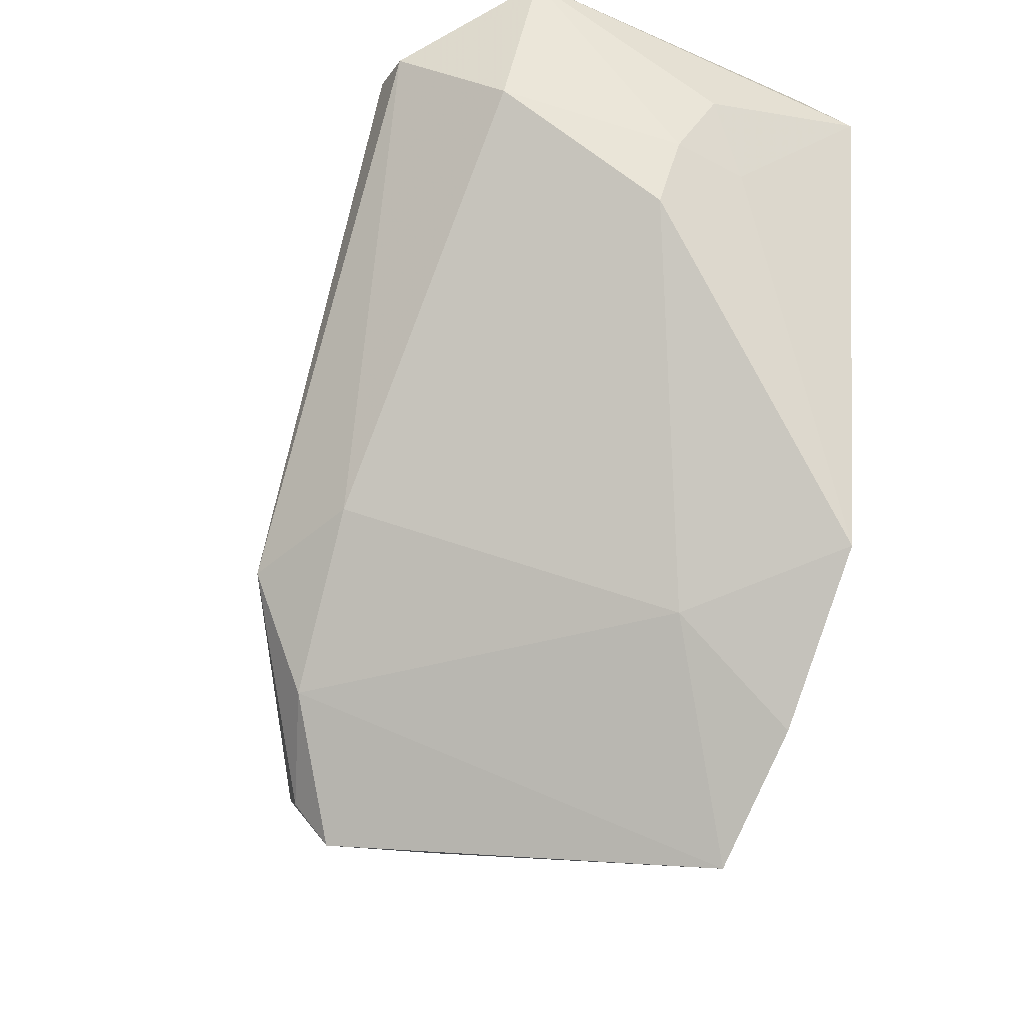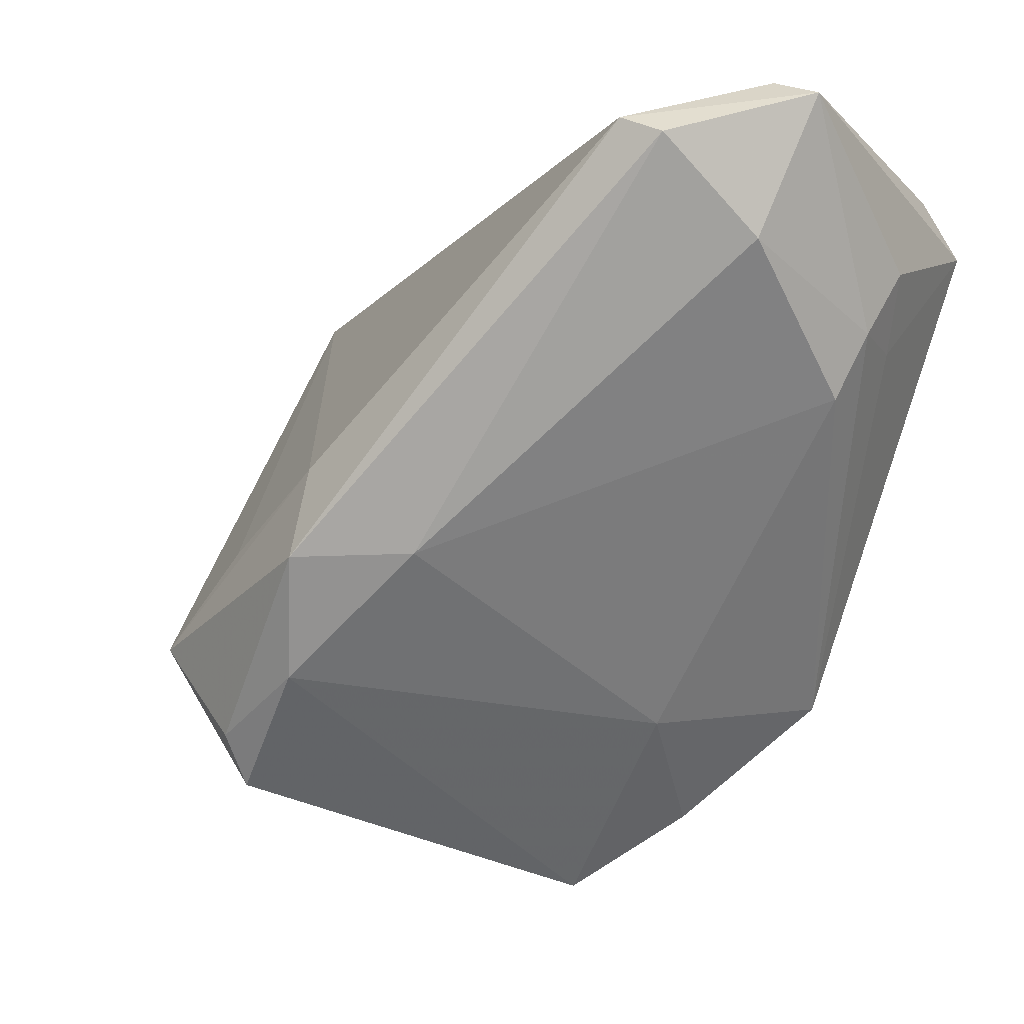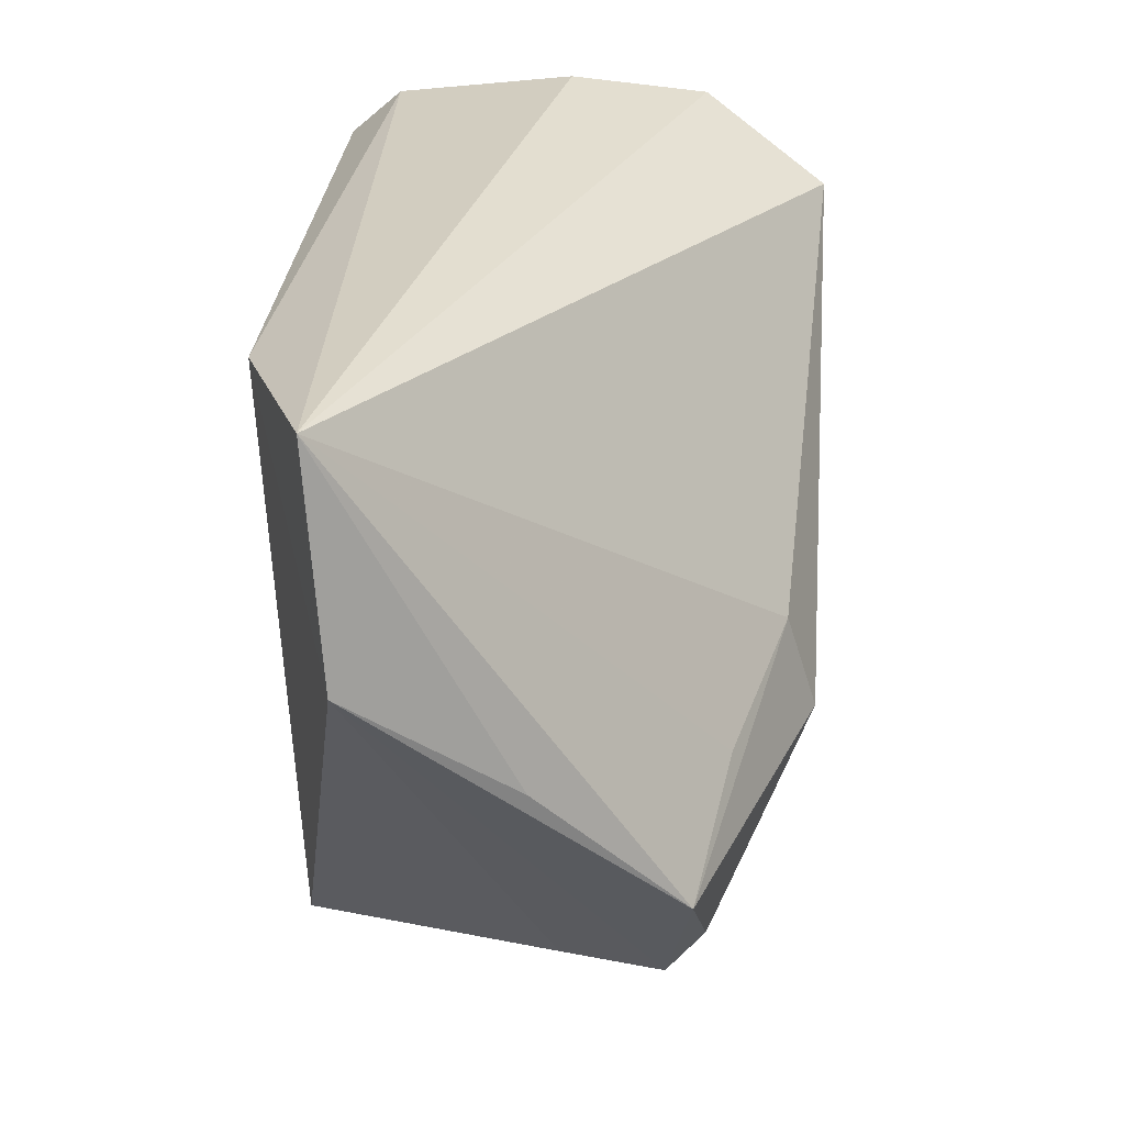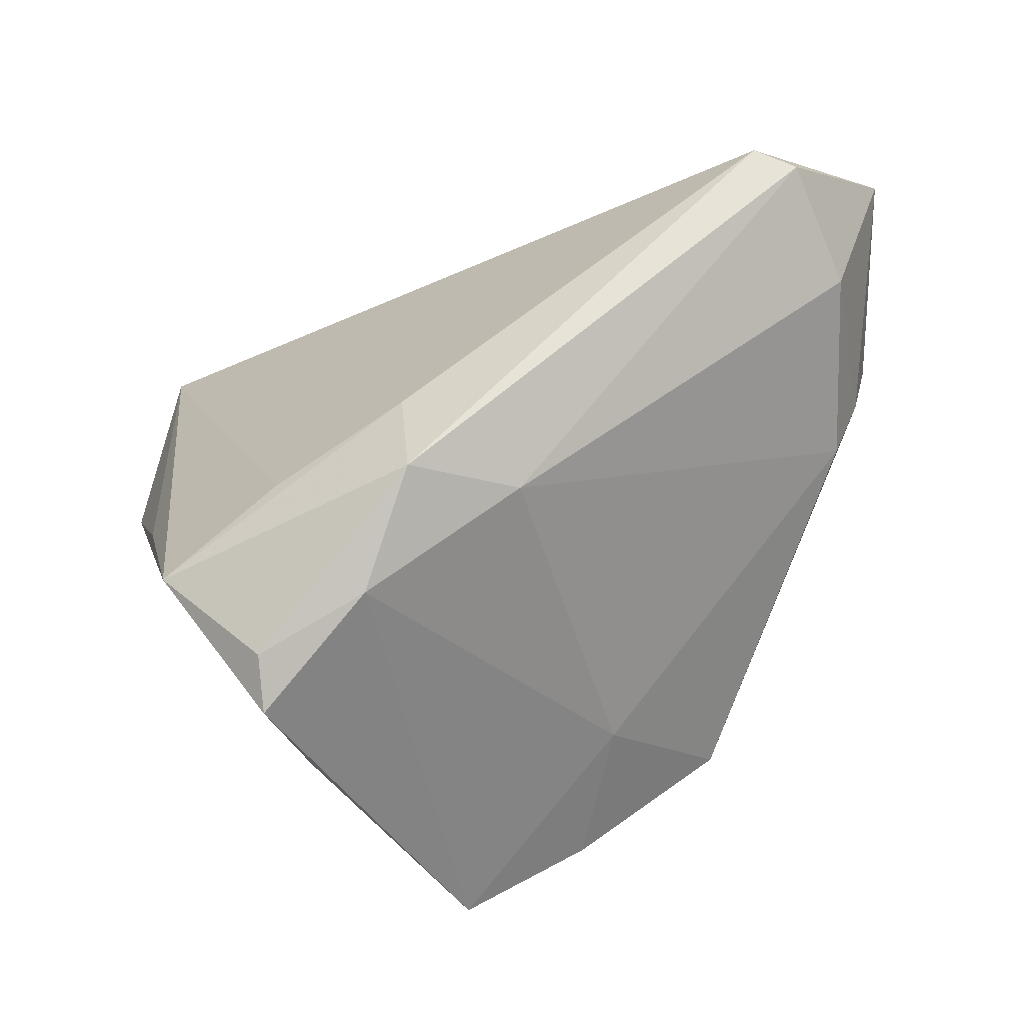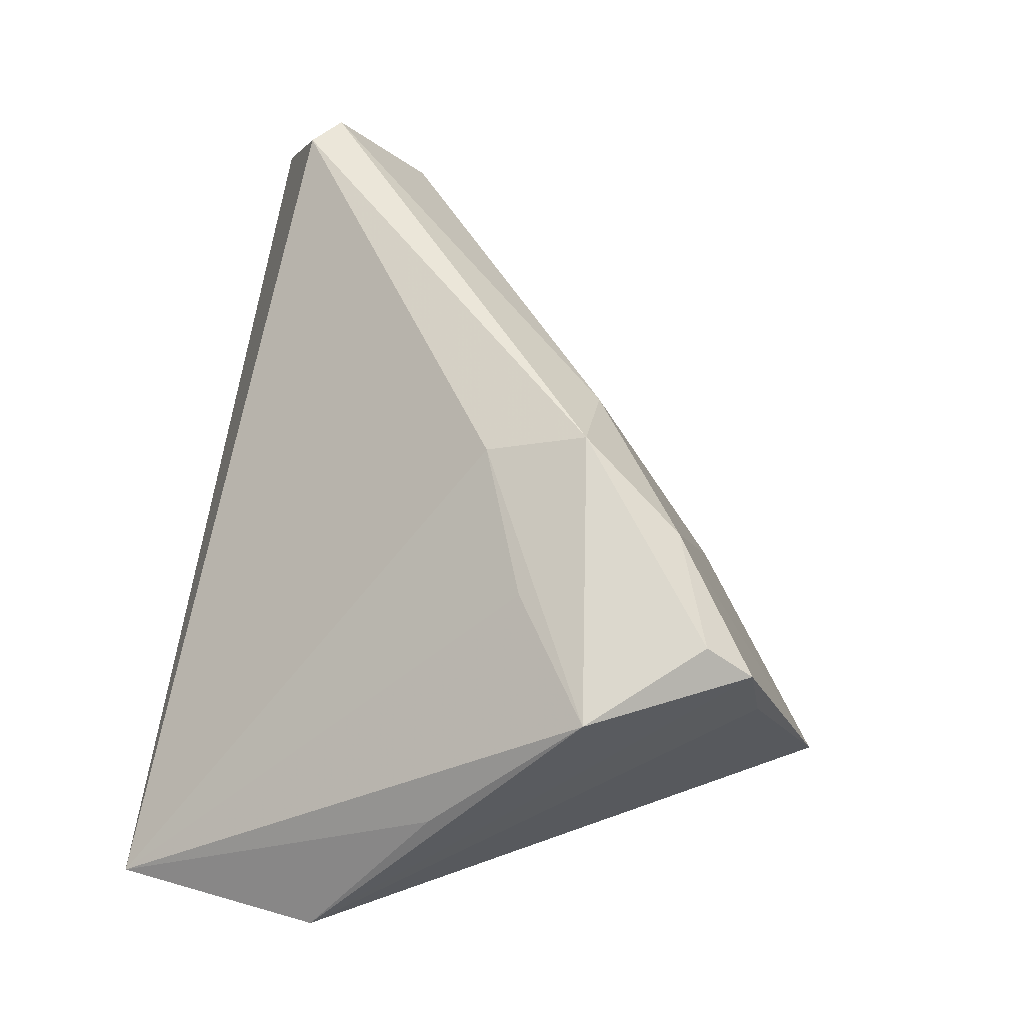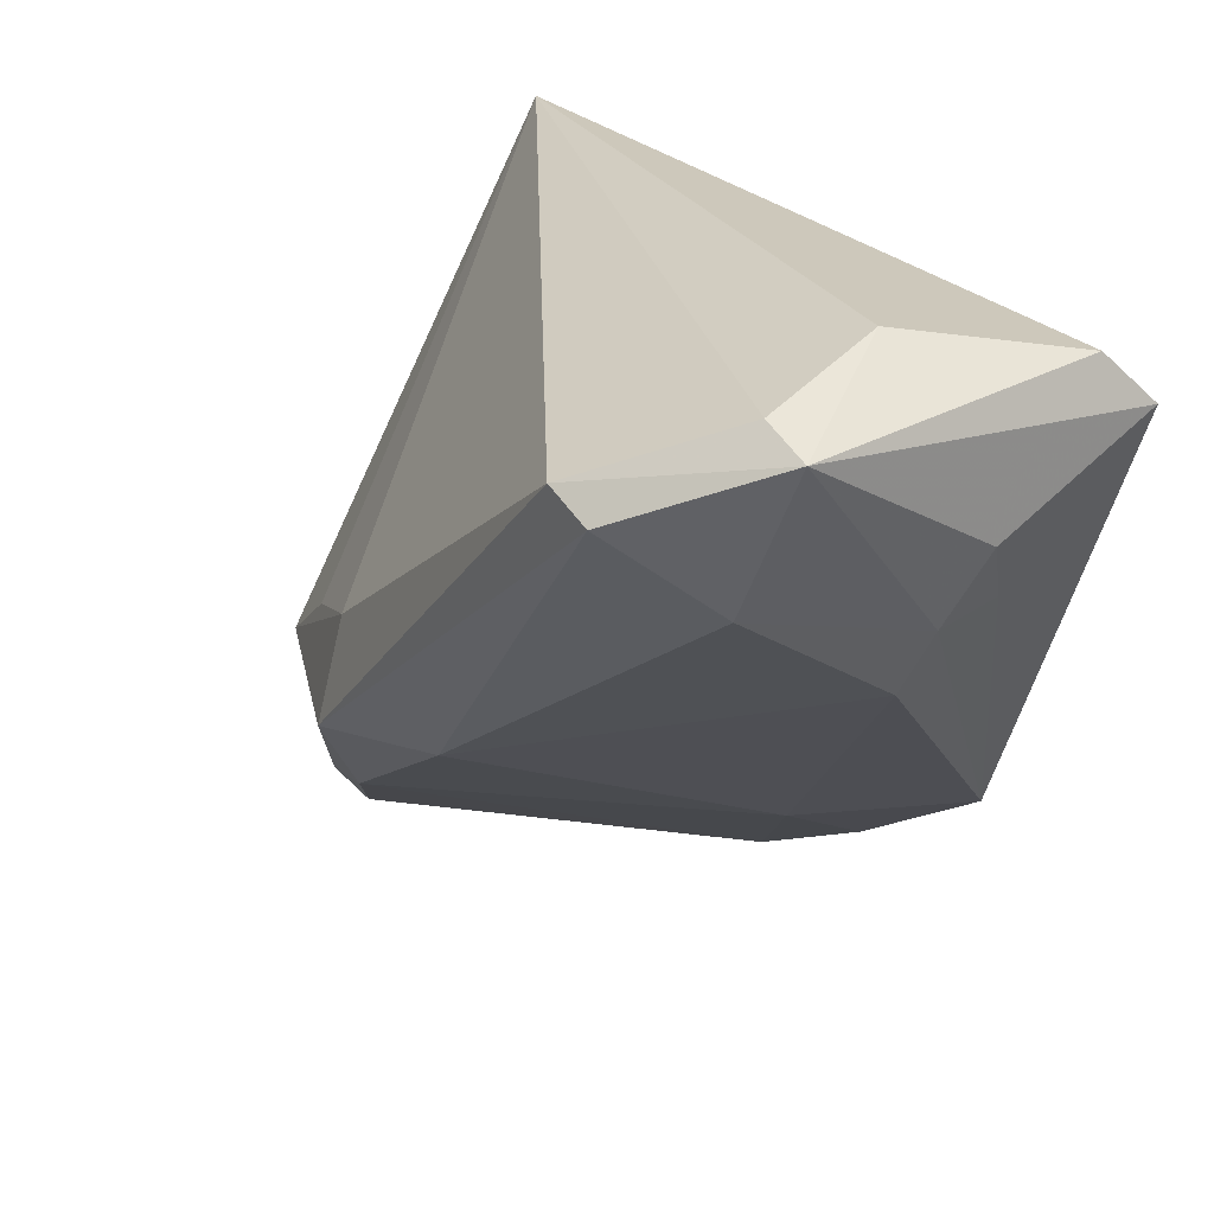
<metadata>
{"format":"obj","ext":"obj","renderer":"f3d","projection":"perspective","resolution":1024,"background":"white","views":[{"elev":-53.6,"azim":67.5,"up":"+Y"},{"elev":-17.4,"azim":31.8,"up":"+Y"},{"elev":31.7,"azim":-90.7,"up":"+Y"},{"elev":56.7,"azim":-4.6,"up":"+Z"},{"elev":46.5,"azim":-81.2,"up":"+Z"},{"elev":24.0,"azim":53.2,"up":"+Y"}]}
</metadata>
<code>
v -0.01073 -0.05263 -0.02487
v -0.02111 -0.03236 0.02708
v -0.001103 -0.01992 0.02911
v 0.01053 -0.03495 -0.0103
v 0.04237 0.03539 0.008227
v -0.05052 -0.005823 0.002362
v 0.03365 0.02458 0.03923
v 0.05254 0.02879 0.02526
v -0.04667 -0.02401 0.01985
v -0.0151 -0.007609 0.03198
v -0.03177 -0.01418 0.02472
v 0.005784 -0.04435 -0.02624
v 0.04473 0.01158 0.02662
v -0.01488 -0.01988 0.03575
v 0.02543 -0.0318 -0.02624
v 0.04873 0.006267 0.004832
v 0.05168 0.02451 -0.01991
v -0.03464 -0.03732 0.02232
v 0.04986 0.03065 -0.01351
v -0.02183 0.0293 -0.02624
v 0.05175 0.01486 0.0008203
v -0.03448 -0.04304 0.01782
v -0.02957 -0.04428 0.005796
v 0.04458 -0.00178 0.005973
v 0.04687 0.03151 0.02538
v 0.04731 0.006933 -0.004426
v 0.03895 0.02166 0.0387
v -0.05499 0.009162 -0.01678
v -0.0494 0.03539 -0.01878
f 20 17 15
f 8 13 16
f 29 5 19
f 19 20 29
f 17 20 19
f 8 17 19
f 19 5 8
f 12 20 15
f 1 20 12
f 15 4 12
f 12 4 1
f 25 5 29
f 8 5 25
f 10 9 14
f 11 10 29
f 29 9 11
f 11 9 10
f 23 1 22
f 29 20 28
f 28 20 1
f 1 23 28
f 22 9 28
f 28 23 22
f 24 4 15
f 15 16 24
f 24 16 13
f 13 3 24
f 24 3 4
f 15 17 26
f 26 16 15
f 18 9 22
f 18 14 9
f 3 14 2
f 4 3 2
f 2 18 22
f 14 18 2
f 22 1 2
f 1 4 2
f 10 14 7
f 29 10 7
f 7 25 29
f 8 25 7
f 6 9 29
f 29 28 6
f 6 28 9
f 21 26 17
f 16 26 21
f 21 17 8
f 8 16 21
f 27 7 14
f 27 3 13
f 27 14 3
f 27 13 8
f 8 7 27

</code>
